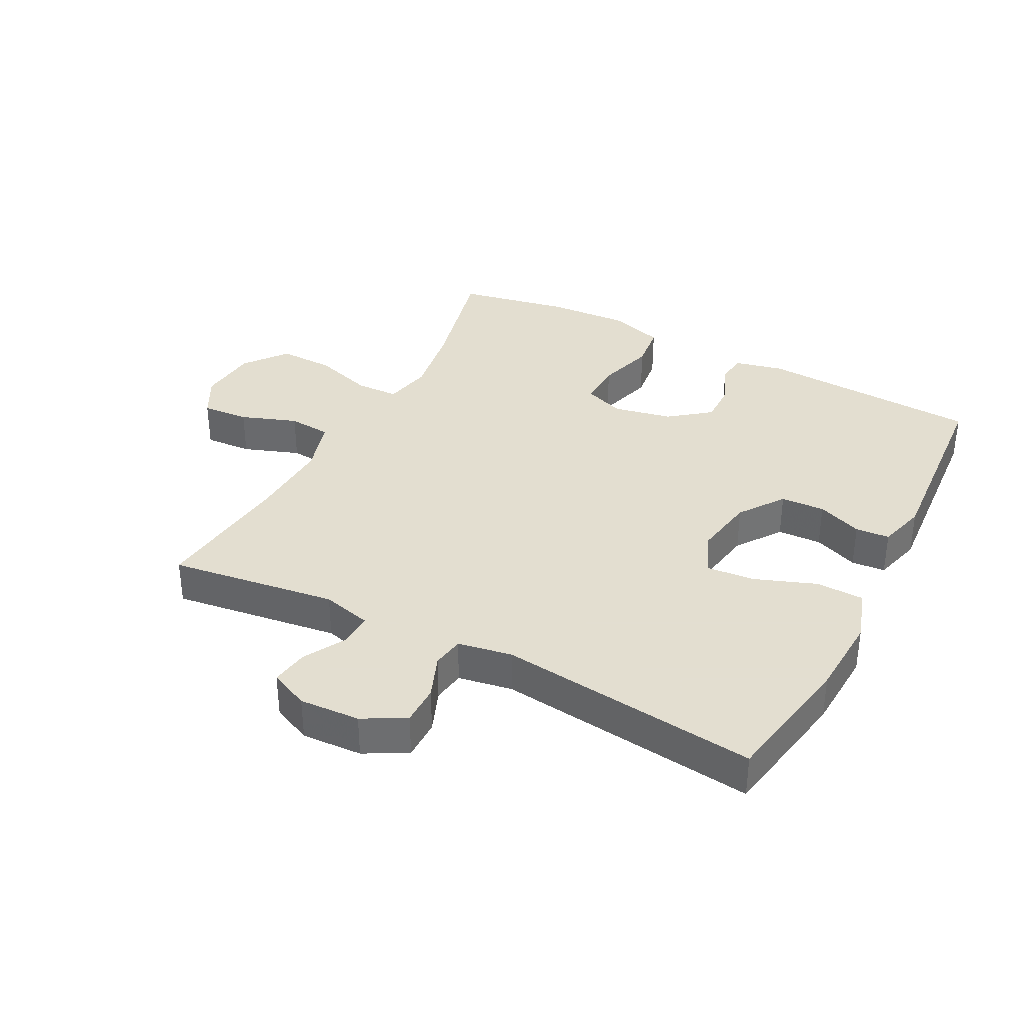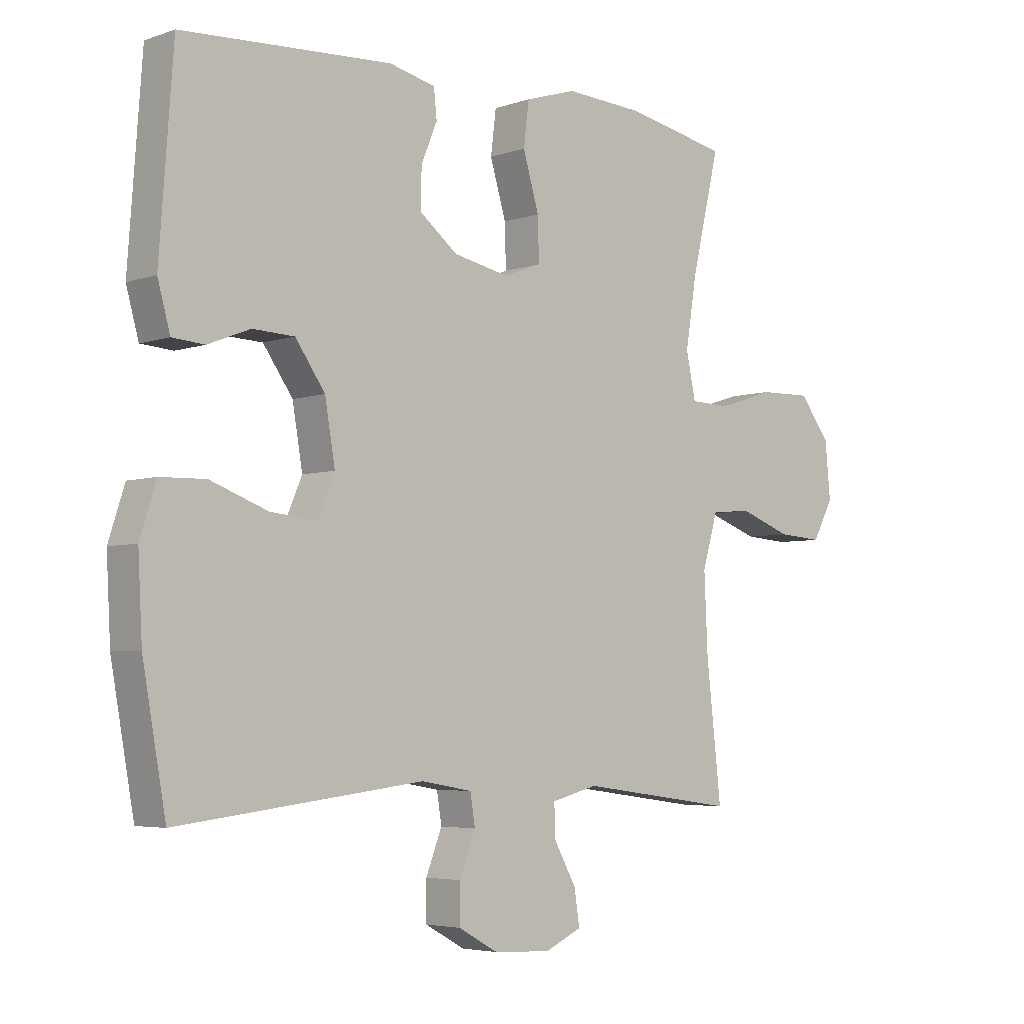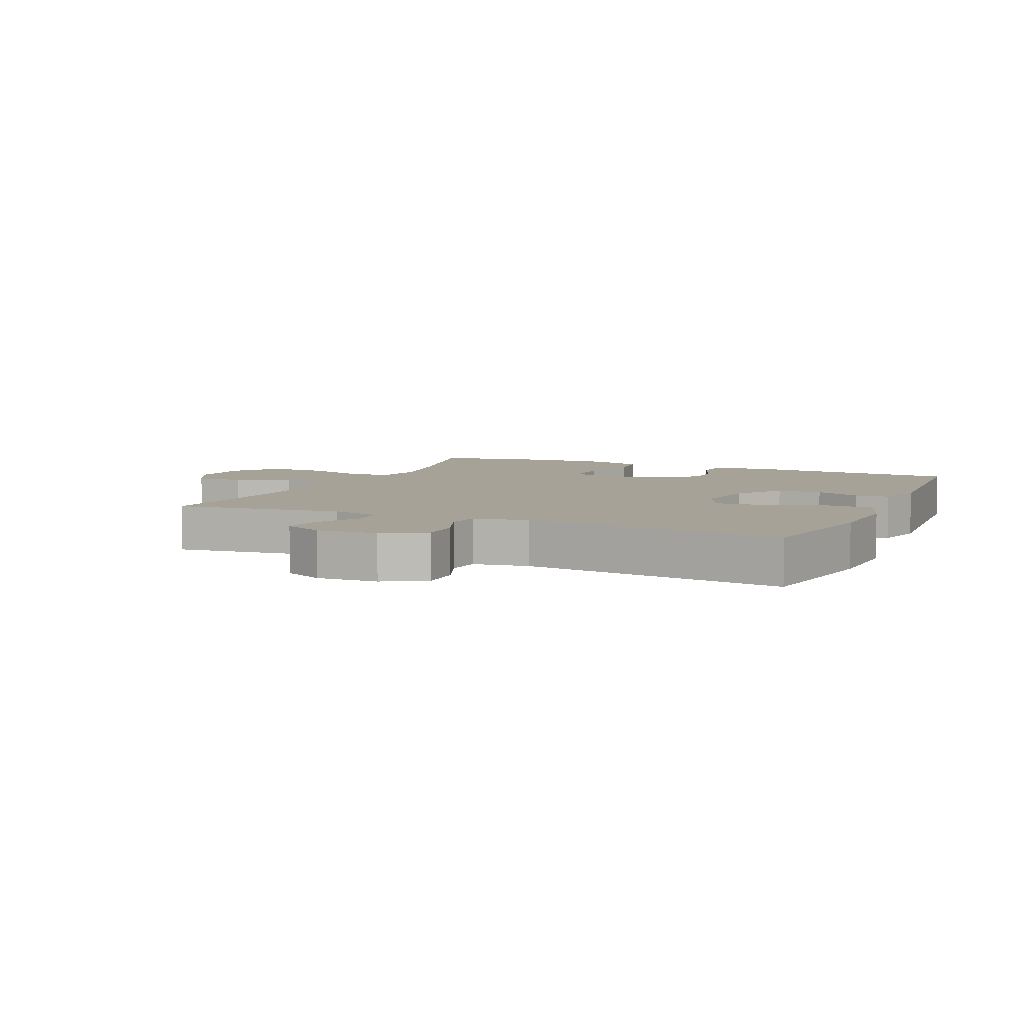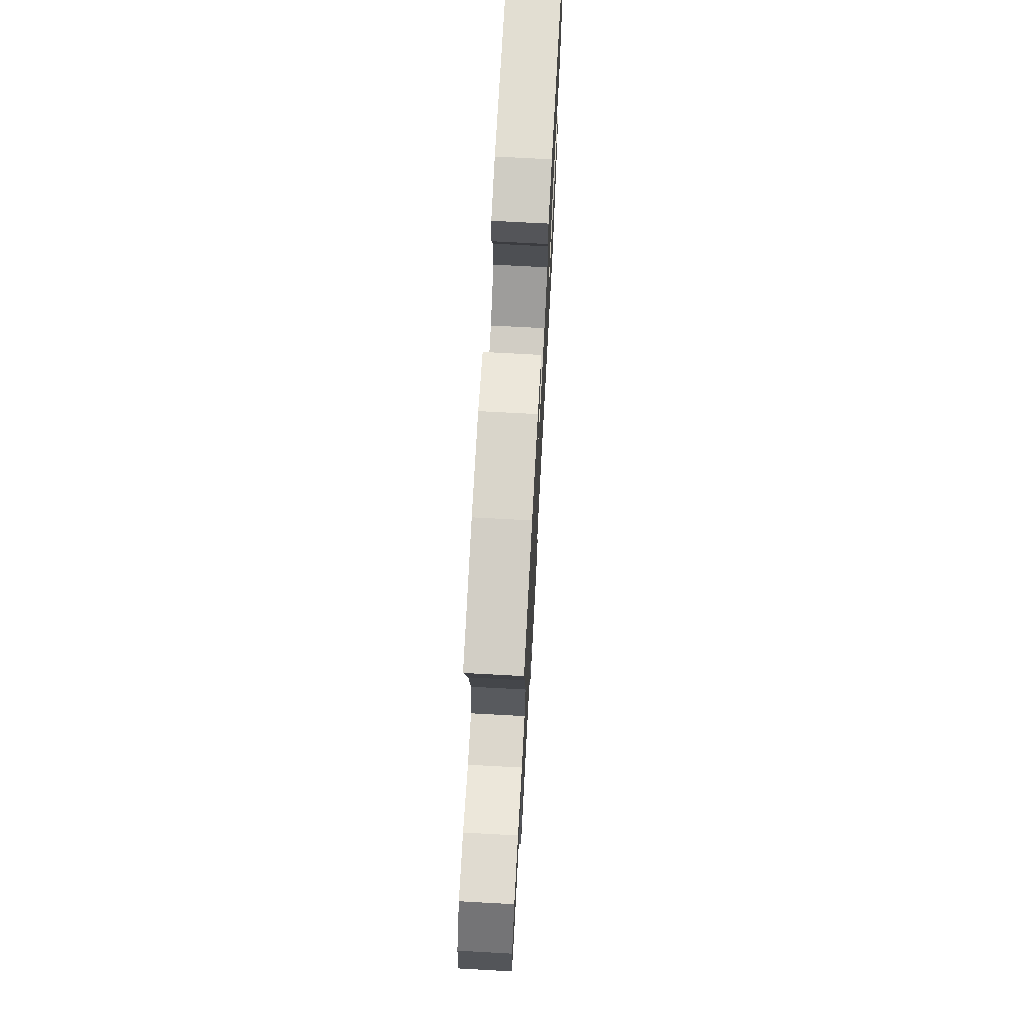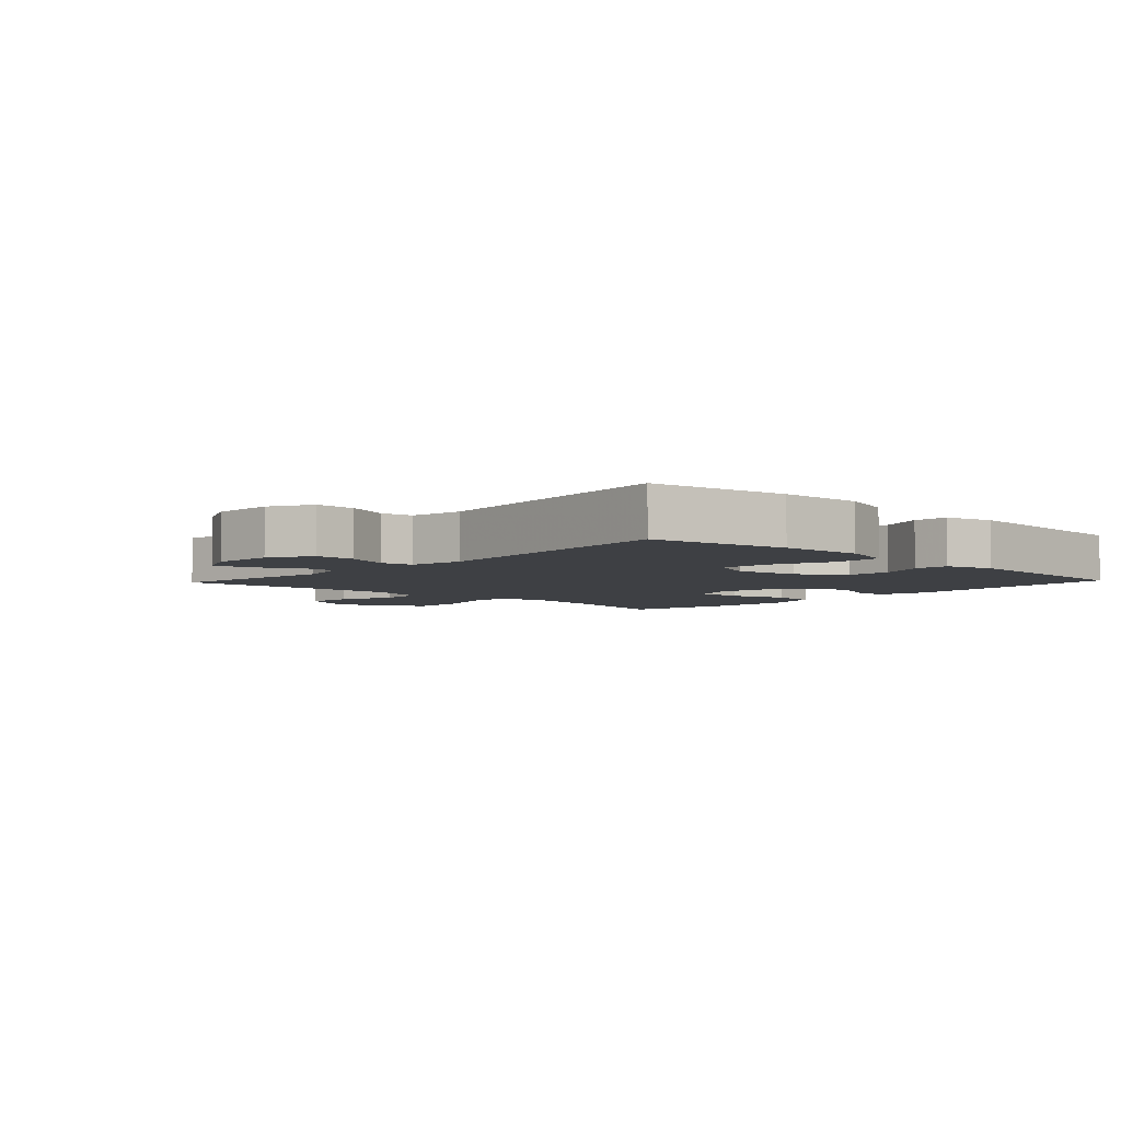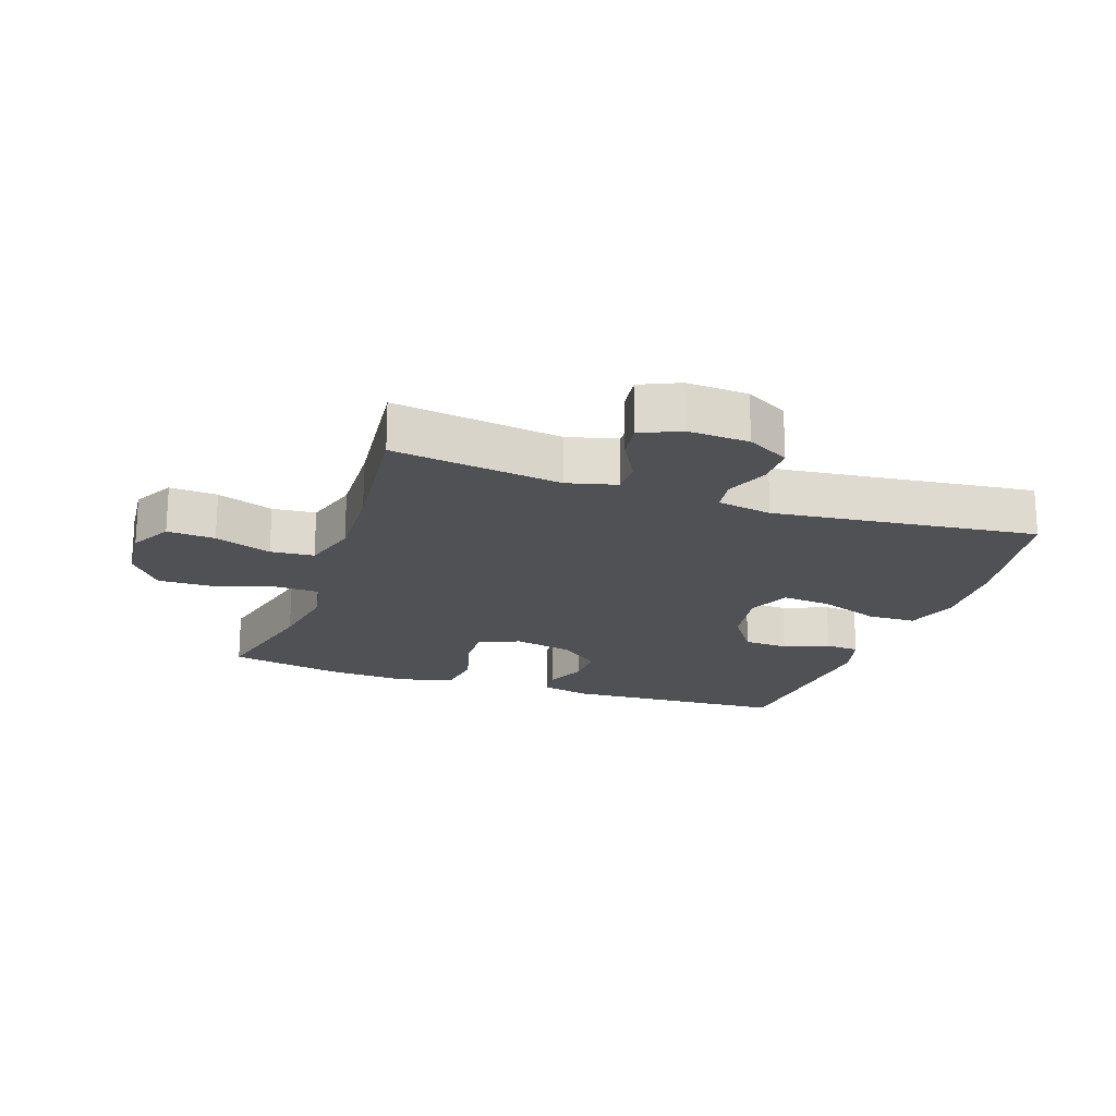
<metadata>
{"format":"obj","ext":"obj","renderer":"f3d","projection":"perspective","resolution":1024,"background":"white","views":[{"elev":35.9,"azim":-152.5,"up":"+Y"},{"elev":-4.6,"azim":-42.5,"up":"+Z"},{"elev":6.4,"azim":-156.0,"up":"+Y"},{"elev":71.3,"azim":93.1,"up":"+Z"},{"elev":-4.8,"azim":-133.3,"up":"+Y"},{"elev":-19.7,"azim":160.9,"up":"+Y"}]}
</metadata>
<code>
v -0.5 0.07 0.5
v -0.148 0.07 0.52
v -0.07 0.07 0.502
v -0.065 0.07 0.454
v -0.092 0.07 0.389
v -0.093 0.07 0.323
v -0.029 0.07 0.273
v 0.064 0.07 0.254
v 0.128 0.07 0.278
v 0.126 0.07 0.35
v 0.099 0.07 0.441
v 0.108 0.07 0.514
v 0.194 0.07 0.541
v 0.323 0.07 0.534
v 0.5 0.07 0.5
v 0.453 0.07 0.303
v 0.434 0.07 0.185
v 0.45 0.07 0.109
v 0.518 0.07 0.107
v 0.613 0.07 0.137
v 0.701 0.07 0.139
v 0.753 0.07 0.072
v 0.762 0.07 -0.023
v 0.727 0.07 -0.088
v 0.652 0.07 -0.083
v 0.563 0.07 -0.051
v 0.495 0.07 -0.057
v 0.469 0.07 -0.145
v 0.475 0.07 -0.277
v 0.5 0.07 -0.5
v 0.235 0.07 -0.464
v 0.157 0.07 -0.484
v 0.158 0.07 -0.537
v 0.196 0.07 -0.605
v 0.205 0.07 -0.664
v 0.143 0.07 -0.692
v 0.047 0.07 -0.687
v -0.02 0.07 -0.65
v -0.02 0.07 -0.586
v 0.007 0.07 -0.517
v -0.001 0.07 -0.466
v -0.087 0.07 -0.451
v -0.5 0.07 -0.5
v -0.539 0.07 -0.283
v -0.546 0.07 -0.152
v -0.519 0.07 -0.068
v -0.443 0.07 -0.066
v -0.346 0.07 -0.102
v -0.269 0.07 -0.109
v -0.24 0.07 -0.042
v -0.257 0.07 0.058
v -0.307 0.07 0.129
v -0.377 0.07 0.132
v -0.448 0.07 0.104
v -0.502 0.07 0.108
v -0.523 0.07 0.184
v -0.5 0 0.5
v -0.148 0 0.52
v -0.07 0 0.502
v -0.065 0 0.454
v -0.092 0 0.389
v -0.093 0 0.323
v -0.029 0 0.273
v 0.064 0 0.254
v 0.128 0 0.278
v 0.126 0 0.35
v 0.099 0 0.441
v 0.108 0 0.514
v 0.194 0 0.541
v 0.323 0 0.534
v 0.5 0 0.5
v 0.453 0 0.303
v 0.434 0 0.185
v 0.45 0 0.109
v 0.518 0 0.107
v 0.613 0 0.137
v 0.701 0 0.139
v 0.753 0 0.072
v 0.762 0 -0.023
v 0.727 0 -0.088
v 0.652 0 -0.083
v 0.563 0 -0.051
v 0.495 0 -0.057
v 0.469 0 -0.145
v 0.475 0 -0.277
v 0.5 0 -0.5
v 0.235 0 -0.464
v 0.157 0 -0.484
v 0.158 0 -0.537
v 0.196 0 -0.605
v 0.205 0 -0.664
v 0.143 0 -0.692
v 0.047 0 -0.687
v -0.02 0 -0.65
v -0.02 0 -0.586
v 0.007 0 -0.517
v -0.001 0 -0.466
v -0.087 0 -0.451
v -0.5 0 -0.5
v -0.539 0 -0.283
v -0.546 0 -0.152
v -0.519 0 -0.068
v -0.443 0 -0.066
v -0.346 0 -0.102
v -0.269 0 -0.109
v -0.24 0 -0.042
v -0.257 0 0.058
v -0.307 0 0.129
v -0.377 0 0.132
v -0.448 0 0.104
v -0.502 0 0.108
v -0.523 0 0.184
f 53 54 55 56
f 52 53 56 1
f 51 52 1 2
f 50 51 2 3
f 45 46 47 48
f 45 48 49
f 42 43 44 45
f 41 42 45 49
f 37 38 39 40
f 37 40 41
f 36 37 41
f 33 34 35 36
f 32 33 36 41
f 31 32 41 49
f 29 30 31 49
f 23 24 25 26
f 23 26 27
f 22 23 27
f 19 20 21 22
f 18 19 22 27
f 13 14 15 16
f 13 16 17
f 10 11 12 13
f 9 10 13 17
f 8 9 17 18
f 3 4 5
f 50 3 5
f 50 5 6
f 28 29 49 50
f 28 50 6 7
f 18 27 28
f 7 8 18 28
f 112 111 110 109
f 57 112 109 108
f 58 57 108 107
f 59 58 107 106
f 104 103 102 101
f 105 104 101
f 101 100 99 98
f 105 101 98 97
f 96 95 94 93
f 97 96 93
f 97 93 92
f 92 91 90 89
f 97 92 89 88
f 105 97 88 87
f 105 87 86 85
f 82 81 80 79
f 83 82 79
f 83 79 78
f 78 77 76 75
f 83 78 75 74
f 72 71 70 69
f 73 72 69
f 69 68 67 66
f 73 69 66 65
f 74 73 65 64
f 61 60 59
f 61 59 106
f 62 61 106
f 106 105 85 84
f 63 62 106 84
f 84 83 74
f 84 74 64 63
f 1 57 58 2
f 2 58 59 3
f 3 59 60 4
f 4 60 61 5
f 5 61 62 6
f 6 62 63 7
f 7 63 64 8
f 8 64 65 9
f 9 65 66 10
f 10 66 67 11
f 11 67 68 12
f 12 68 69 13
f 13 69 70 14
f 14 70 71 15
f 15 71 72 16
f 16 72 73 17
f 17 73 74 18
f 18 74 75 19
f 19 75 76 20
f 20 76 77 21
f 21 77 78 22
f 22 78 79 23
f 23 79 80 24
f 24 80 81 25
f 25 81 82 26
f 26 82 83 27
f 27 83 84 28
f 28 84 85 29
f 29 85 86 30
f 30 86 87 31
f 31 87 88 32
f 32 88 89 33
f 33 89 90 34
f 34 90 91 35
f 35 91 92 36
f 36 92 93 37
f 37 93 94 38
f 38 94 95 39
f 39 95 96 40
f 40 96 97 41
f 41 97 98 42
f 42 98 99 43
f 43 99 100 44
f 44 100 101 45
f 45 101 102 46
f 46 102 103 47
f 47 103 104 48
f 48 104 105 49
f 49 105 106 50
f 50 106 107 51
f 51 107 108 52
f 52 108 109 53
f 53 109 110 54
f 54 110 111 55
f 55 111 112 56
f 56 112 57 1

</code>
